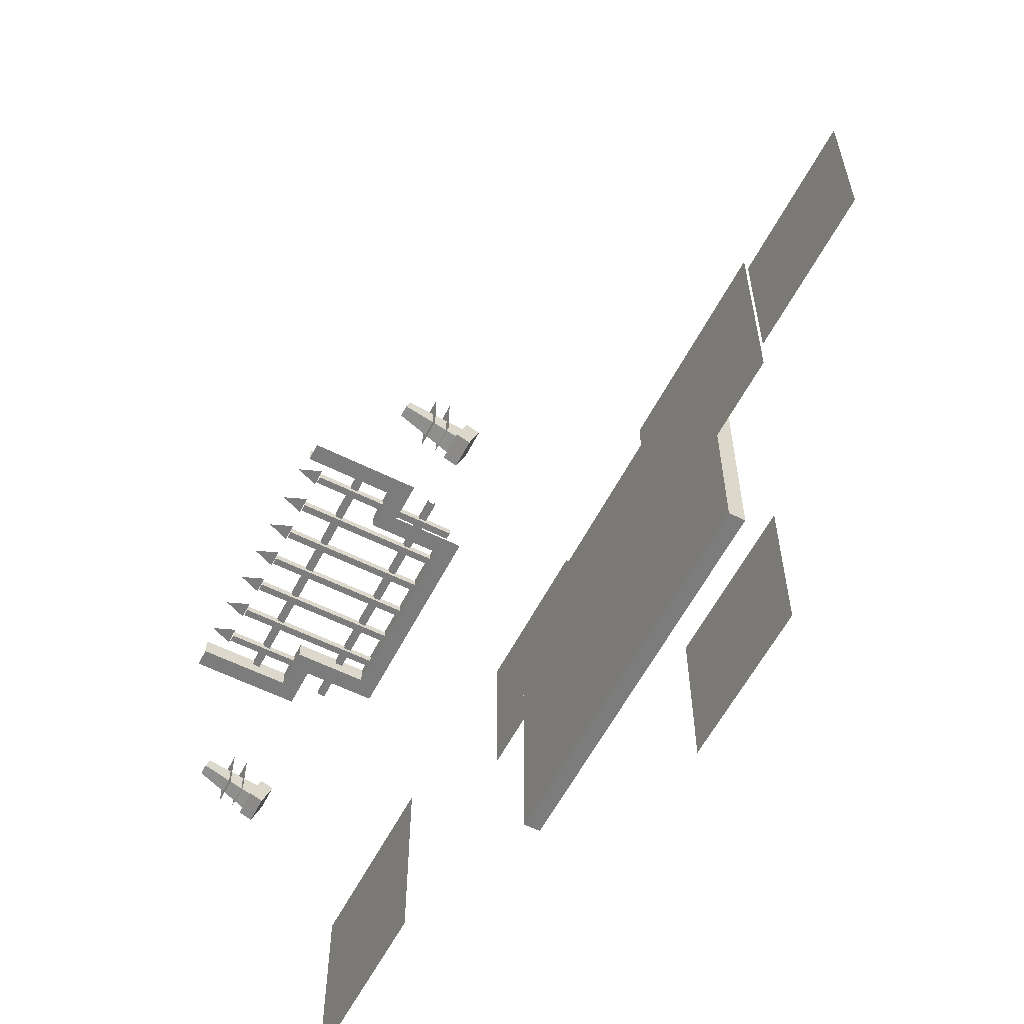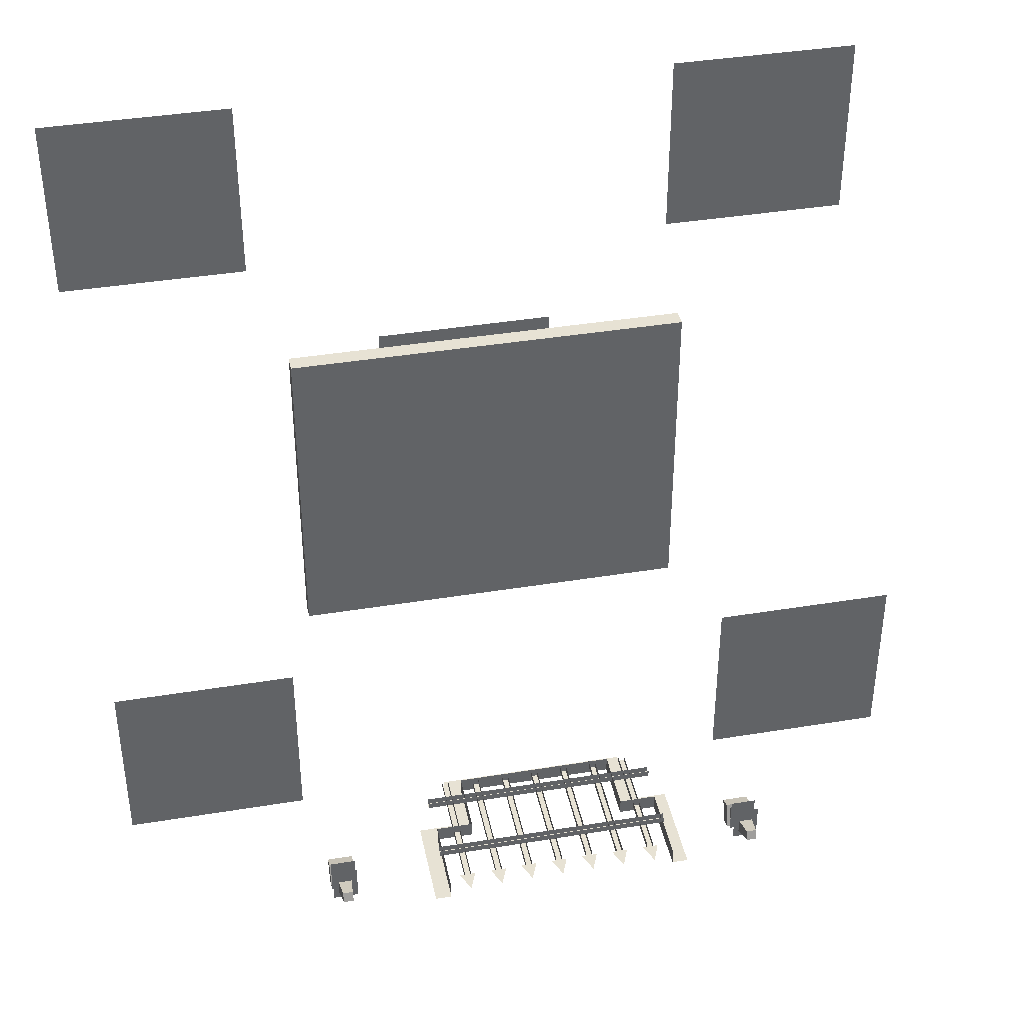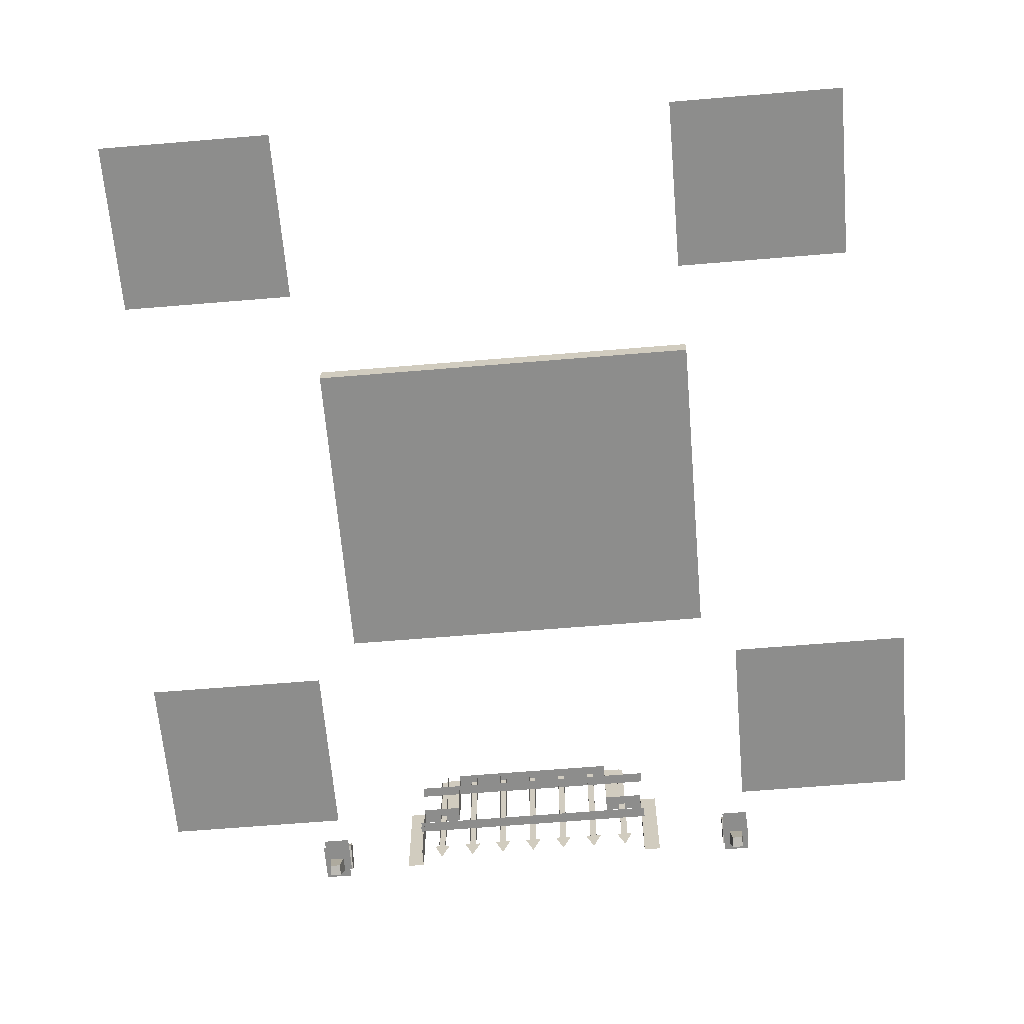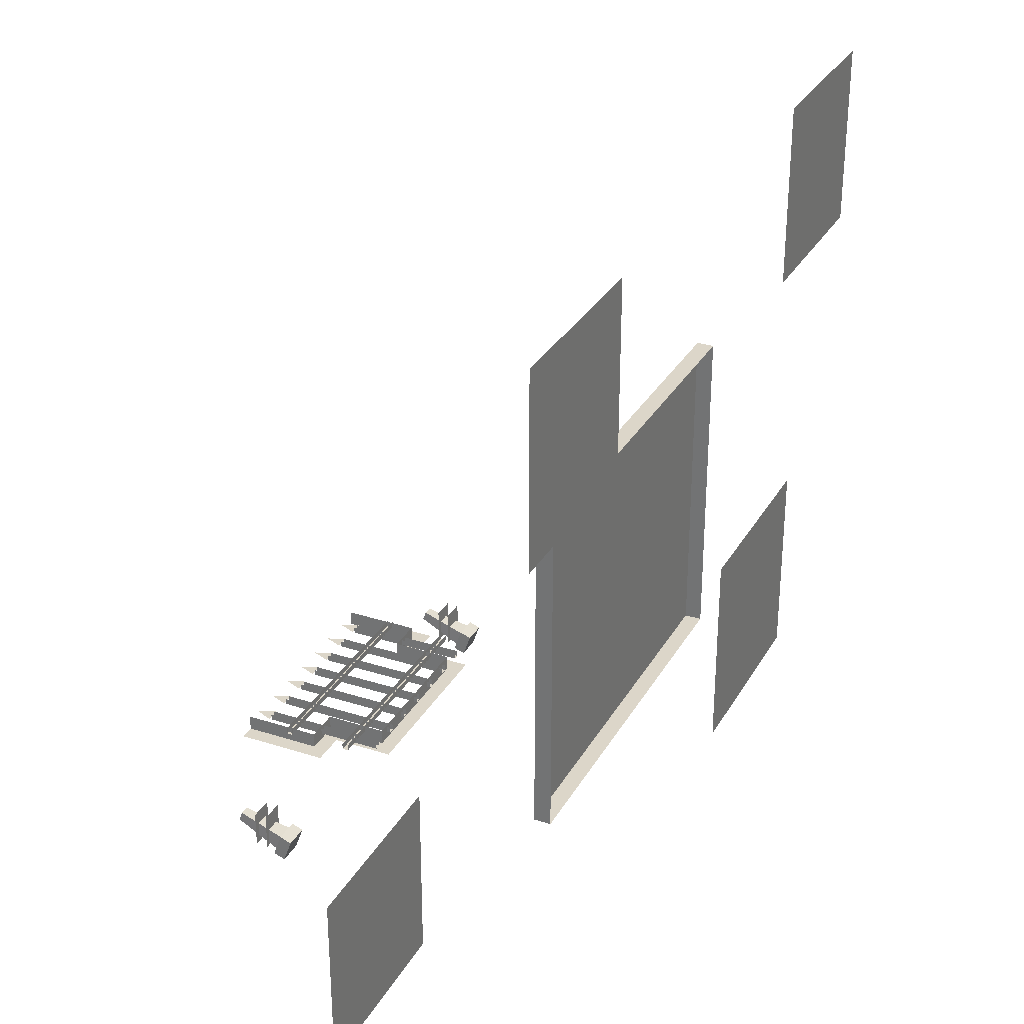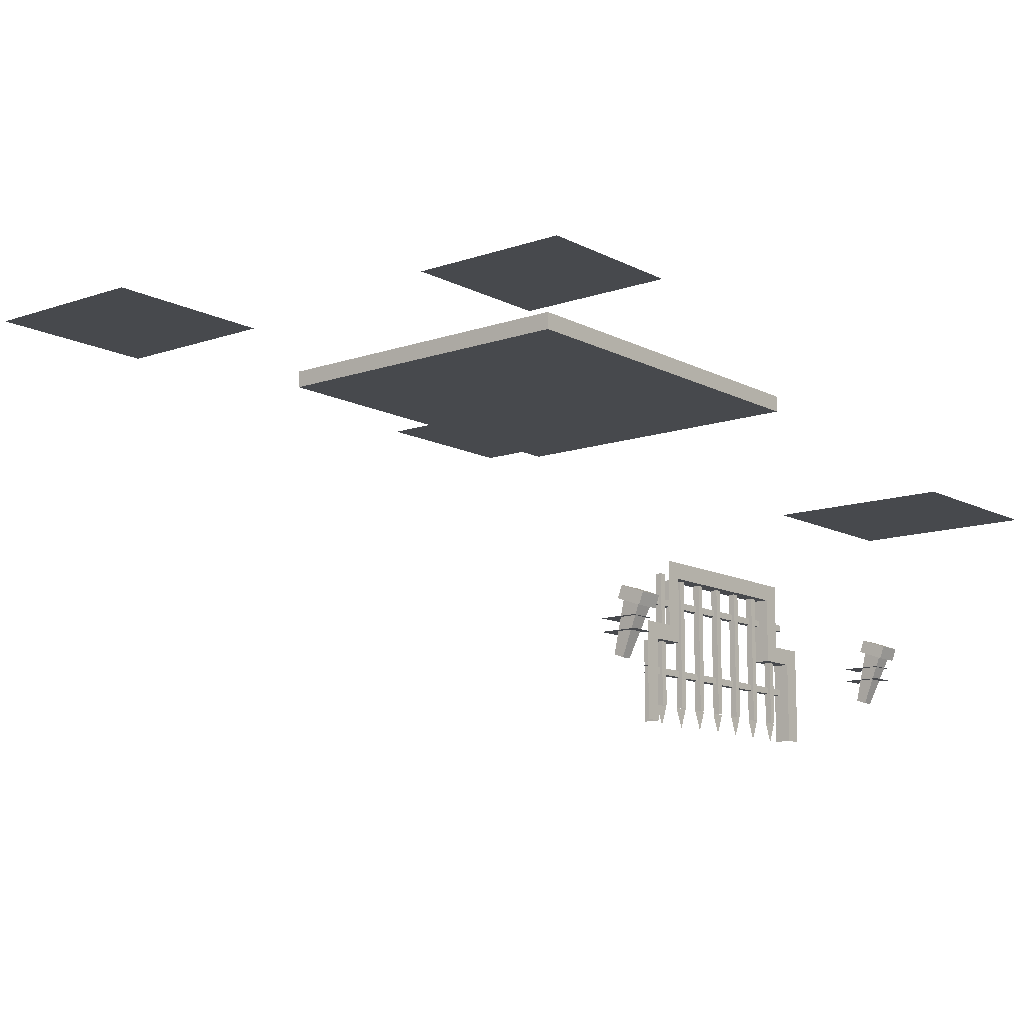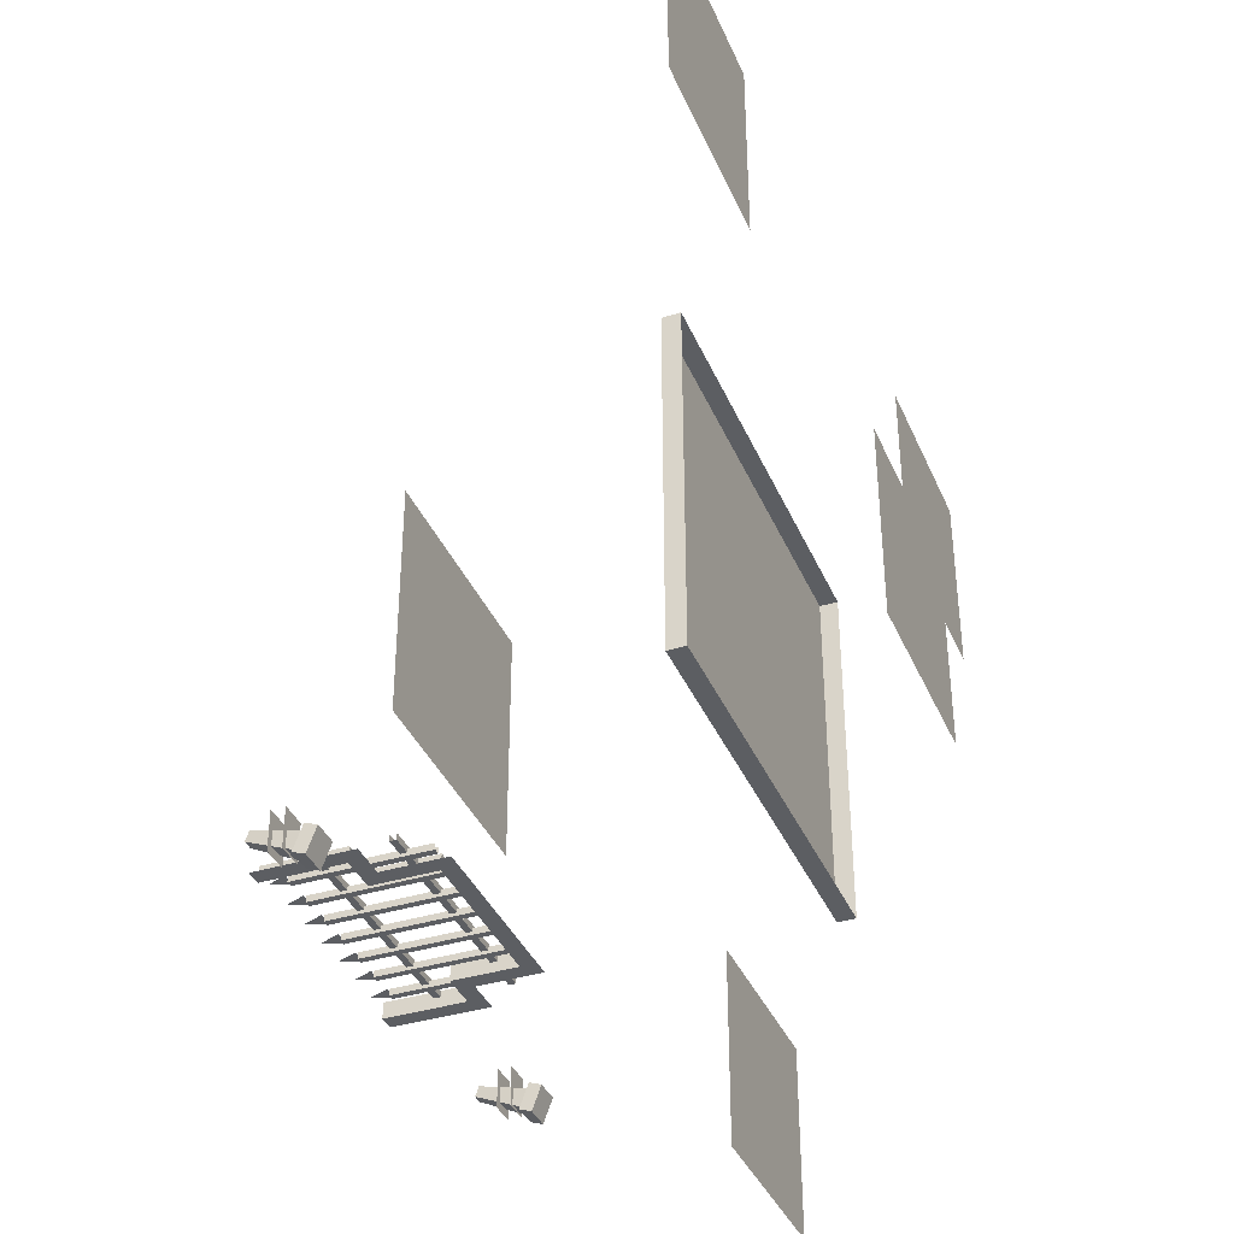
<metadata>
{"format":"obj","ext":"obj","renderer":"f3d","projection":"perspective","resolution":1024,"background":"white","views":[{"elev":-58.8,"azim":-117.2,"up":"+Y"},{"elev":39.7,"azim":168.5,"up":"+Y"},{"elev":-64.5,"azim":-175.2,"up":"+Z"},{"elev":30.2,"azim":-65.1,"up":"+Y"},{"elev":-12.1,"azim":-50.7,"up":"+Z"},{"elev":-37.7,"azim":-68.5,"up":"+Y"}]}
</metadata>
<code>
g fort_stronghold_Add_003
v -2.701 24.88 3.503
v 2.701 25.02 3.503
v 2.701 24.88 3.503
v -2.701 25.02 3.503
v -2.701 24.88 3.358
v 2.701 25.02 3.358
v -2.701 25.02 3.358
v 2.701 24.88 3.358
v -0.7944 24.81 4.055
v -0.65 24.8 1.129
v -0.7944 24.8 1.129
v -0.65 24.81 4.055
v -1.372 24.95 1.112
v -1.372 24.81 4.056
v -1.372 24.95 4.056
v -1.372 24.8 1.112
v -1.517 24.8 1.112
v -1.372 24.81 4.056
v -1.372 24.8 1.112
v -1.517 24.81 4.056
v -1.517 24.95 4.056
v -1.517 24.8 1.112
v -1.517 24.95 1.112
v -1.517 24.81 4.056
v -0.7944 24.81 4.055
v -0.7944 24.95 1.129
v -0.7944 24.95 4.055
v -0.7944 24.8 1.129
v -0.65 24.95 4.055
v -0.65 24.8 1.129
v -0.65 24.81 4.055
v -0.65 24.95 1.129
v -0.07222 24.95 4.054
v -0.07222 24.8 1.124
v -0.07222 24.95 1.124
v -0.07222 24.81 4.054
v 0.07222 24.8 1.124
v -0.07222 24.81 4.054
v 0.07222 24.81 4.054
v -0.07222 24.8 1.124
v 0.07222 24.95 4.054
v 0.07222 24.8 1.124
v 0.07222 24.81 4.054
v 0.07222 24.95 1.124
v 0.65 24.81 4.055
v 0.65 24.95 1.129
v 0.65 24.95 4.055
v 0.65 24.8 1.129
v 0.7944 24.8 1.129
v 0.65 24.81 4.055
v 0.7944 24.81 4.055
v 0.65 24.8 1.129
v 0.7944 24.95 4.055
v 0.7944 24.8 1.129
v 0.7944 24.81 4.055
v 0.7944 24.95 1.129
v 1.372 24.95 1.112
v 1.372 24.81 4.056
v 1.372 24.8 1.112
v 1.372 24.95 4.056
v 1.517 24.8 1.112
v 1.372 24.81 4.056
v 1.517 24.81 4.056
v 1.372 24.8 1.112
v 1.517 24.95 4.056
v 1.517 24.8 1.112
v 1.517 24.81 4.056
v 1.517 24.95 1.112
v -2.701 24.88 3.358
v 2.701 24.88 3.503
v 2.701 24.88 3.358
v -2.701 24.88 3.503
v -1.268 24.89 1.112
v -1.444 24.89 0.6741
v -1.621 24.89 1.112
v -0.5458 24.89 1.129
v -0.7222 24.89 0.6903
v -0.8986 24.89 1.129
v 0.1764 24.89 1.124
v 0 24.89 0.6852
v -0.1764 24.89 1.124
v 0.8986 24.89 1.129
v 0.7222 24.89 0.6903
v 0.5458 24.89 1.129
v 1.621 24.89 1.112
v 1.444 24.89 0.6741
v 1.268 24.89 1.112
v 2.103 24.95 1.112
v 2.103 24.81 4.056
v 2.103 24.8 1.112
v 2.103 24.95 4.056
v 2.247 24.8 1.112
v 2.103 24.81 4.056
v 2.247 24.81 4.056
v 2.103 24.8 1.112
v 2.247 24.95 4.056
v 2.247 24.8 1.112
v 2.247 24.81 4.056
v 2.247 24.95 1.112
v 2.351 24.89 1.112
v 2.175 24.89 0.6741
v 1.998 24.89 1.112
v -2.113 24.95 1.112
v -2.113 24.81 4.056
v -2.113 24.95 4.056
v -2.113 24.8 1.112
v -2.257 24.8 1.112
v -2.113 24.81 4.056
v -2.113 24.8 1.112
v -2.257 24.81 4.056
v -2.257 24.95 4.056
v -2.257 24.8 1.112
v -2.257 24.95 1.112
v -2.257 24.81 4.056
v -2.009 24.89 1.112
v -2.185 24.89 0.6741
v -2.361 24.89 1.112
v -2.701 24.88 1.95
v 2.701 25.02 1.95
v 2.701 24.88 1.95
v -2.701 25.02 1.95
v -2.701 24.88 1.806
v 2.701 25.02 1.806
v -2.701 25.02 1.806
v 2.701 24.88 1.806
v -2.701 24.88 1.806
v 2.701 24.88 1.95
v 2.701 24.88 1.806
v -2.701 24.88 1.95
g fort_stronghold_Add_003_0
f -127 -128 -129
f -126 -129 -128
f -123 -124 -125
f -122 -125 -124
f -119 -120 -121
f -118 -121 -120
f -115 -116 -117
f -114 -117 -116
f -111 -112 -113
f -110 -113 -112
f -107 -108 -109
f -106 -109 -108
f -103 -104 -105
f -102 -105 -104
f -99 -100 -101
f -98 -101 -100
f -95 -96 -97
f -94 -97 -96
f -91 -92 -93
f -90 -93 -92
f -87 -88 -89
f -86 -89 -88
f -83 -84 -85
f -82 -85 -84
f -79 -80 -81
f -78 -81 -80
f -75 -76 -77
f -74 -77 -76
f -71 -72 -73
f -70 -73 -72
f -67 -68 -69
f -66 -69 -68
f -63 -64 -65
f -62 -65 -64
f -59 -60 -61
f -58 -61 -60
f -55 -56 -57
f -52 -53 -54
f -49 -50 -51
f -46 -47 -48
f -43 -44 -45
f -40 -41 -42
f -39 -42 -41
f -36 -37 -38
f -35 -38 -37
f -32 -33 -34
f -31 -34 -33
f -28 -29 -30
f -25 -26 -27
f -24 -27 -26
f -21 -22 -23
f -20 -23 -22
f -17 -18 -19
f -16 -19 -18
f -13 -14 -15
f -10 -11 -12
f -9 -12 -11
f -6 -7 -8
f -5 -8 -7
f -2 -3 -4
f -1 -4 -3
v -4.694 26.07 9.389
v 4.694 33.83 9.389
v -4.694 33.83 9.389
v 4.694 26.07 9.389
v 4.694 26.07 9.389
v -4.694 26.07 9.786
v 4.694 26.07 9.786
v -4.694 26.07 9.389
v 4.694 33.83 9.389
v 4.694 26.07 9.786
v 4.694 33.83 9.786
v 4.694 26.07 9.389
v -4.694 33.83 9.389
v 4.694 33.83 9.786
v -4.694 33.83 9.786
v 4.694 33.83 9.389
v -4.694 26.07 9.389
v -4.694 33.83 9.786
v -4.694 26.07 9.786
v -4.694 33.83 9.389
v 4.795 23.84 1.761
v 5.113 23.36 2.818
v 5.027 23.84 1.761
v 4.709 23.36 2.818
v 4.795 24.05 1.84
v 5.113 23.74 2.956
v 4.709 23.74 2.956
v 5.027 24.05 1.84
v 4.795 24.05 1.84
v 4.709 23.36 2.818
v 4.795 23.84 1.761
v 4.709 23.74 2.956
v 5.027 23.84 1.761
v 5.113 23.74 2.956
v 5.027 24.05 1.84
v 5.113 23.36 2.818
v 4.795 23.84 1.761
v 5.027 24.05 1.84
v 4.795 24.05 1.84
v 5.027 23.84 1.761
v 5.2 24.26 2.316
v 4.622 23.41 2.316
v 5.2 23.41 2.316
v 4.622 24.26 2.316
v 5.2 23.41 2.605
v 4.622 24.26 2.605
v 5.2 24.26 2.605
v 4.622 23.41 2.605
v 5.2 23.28 2.788
v 4.622 23.82 2.986
v 4.622 23.28 2.788
v 5.2 23.82 2.986
v 4.622 23.82 2.986
v 4.622 23.18 3.059
v 4.622 23.28 2.788
v 4.622 23.72 3.257
v 4.622 23.18 3.059
v 5.2 23.28 2.788
v 4.622 23.28 2.788
v 5.2 23.18 3.059
v 5.2 23.82 2.986
v 4.622 23.72 3.257
v 4.622 23.82 2.986
v 5.2 23.72 3.257
v 5.2 23.82 2.986
v 5.2 23.18 3.059
v 5.2 23.72 3.257
v 5.2 23.28 2.788
v 5.2 23.18 3.059
v 4.622 23.72 3.257
v 5.2 23.72 3.257
v 4.622 23.18 3.059
v -4.795 23.84 1.761
v -5.113 23.36 2.818
v -4.709 23.36 2.818
v -5.027 23.84 1.761
v -4.795 24.05 1.84
v -5.113 23.74 2.956
v -5.027 24.05 1.84
v -4.709 23.74 2.956
v -4.795 24.05 1.84
v -4.709 23.36 2.818
v -4.709 23.74 2.956
v -4.795 23.84 1.761
v -5.027 23.84 1.761
v -5.113 23.74 2.956
v -5.113 23.36 2.818
v -5.027 24.05 1.84
v -4.795 23.84 1.761
v -5.027 24.05 1.84
v -5.027 23.84 1.761
v -4.795 24.05 1.84
v -5.2 24.26 2.316
v -4.622 23.41 2.316
v -4.622 24.26 2.316
v -5.2 23.41 2.316
v -5.2 23.41 2.605
v -4.622 24.26 2.605
v -4.622 23.41 2.605
v -5.2 24.26 2.605
v -5.2 23.28 2.788
v -4.622 23.82 2.986
v -5.2 23.82 2.986
v -4.622 23.28 2.788
v -4.622 23.82 2.986
v -4.622 23.18 3.059
v -4.622 23.72 3.257
v -4.622 23.28 2.788
v -4.622 23.18 3.059
v -5.2 23.28 2.788
v -5.2 23.18 3.059
v -4.622 23.28 2.788
v -5.2 23.82 2.986
v -4.622 23.72 3.257
v -5.2 23.72 3.257
v -4.622 23.82 2.986
v -5.2 23.82 2.986
v -5.2 23.18 3.059
v -5.2 23.28 2.788
v -5.2 23.72 3.257
v -5.2 23.18 3.059
v -4.622 23.72 3.257
v -4.622 23.18 3.059
v -5.2 23.72 3.257
v 2.635 25.02 2.528
v 1.806 24.66 2.528
v 2.635 24.66 2.528
v 1.806 25.02 2.528
v -1.806 25.02 3.972
v -1.806 24.66 2.528
v -1.806 24.66 3.972
v -1.806 25.02 2.528
v -1.806 25.02 2.528
v -2.635 24.66 2.528
v -1.806 24.66 2.528
v -2.635 25.02 2.528
v -2.635 25.02 2.528
v -2.635 24.66 0.7222
v -2.635 24.66 2.528
v -2.635 25.02 0.7222
v 1.806 24.66 3.972
v 1.806 25.02 2.528
v 1.806 25.02 3.972
v 1.806 24.66 2.528
v 2.635 25.02 2.528
v 2.635 24.66 0.7222
v 2.635 25.02 0.7222
v 2.635 24.66 2.528
v 2.635 24.66 2.528
v 2.996 24.66 0.7222
v 2.635 24.66 0.7222
v 2.996 24.66 2.889
v 1.806 24.66 2.528
v 2.167 24.66 2.889
v 1.806 24.66 3.972
v 2.167 24.66 4.333
v -1.806 24.66 3.972
v -2.167 24.66 4.333
v -1.806 24.66 2.528
v -2.167 24.66 2.889
v -2.635 24.66 2.528
v -2.996 24.66 2.889
v -2.635 24.66 0.7222
v -2.996 24.66 0.7222
v 1.806 25.02 3.972
v -1.806 24.66 3.972
v 1.806 24.66 3.972
v -1.806 25.02 3.972
v -4.694 39.79 11.19
v -9.028 35.46 11.19
v -4.694 35.46 11.19
v -9.028 39.79 11.19
v 2.167 32.12 12.64
v -2.167 27.78 12.64
v 2.167 27.78 12.64
v -2.167 32.12 12.64
v 9.75 39.79 11.19
v 5.417 35.46 11.19
v 9.75 35.46 11.19
v 5.417 39.79 11.19
v 9.75 26.43 6.861
v 5.417 22.09 6.861
v 9.75 22.09 6.861
v 5.417 26.43 6.861
v -9.75 26.43 6.861
v -5.417 22.09 6.861
v -5.417 26.43 6.861
v -9.75 22.09 6.861
g fort_stronghold_Add_003_1
f -186 -187 -188
f -185 -188 -187
f -182 -183 -184
f -181 -184 -183
f -178 -179 -180
f -177 -180 -179
f -174 -175 -176
f -173 -176 -175
f -170 -171 -172
f -169 -172 -171
f -166 -167 -168
f -165 -168 -167
f -162 -163 -164
f -161 -164 -163
f -158 -159 -160
f -157 -160 -159
f -154 -155 -156
f -153 -156 -155
f -150 -151 -152
f -149 -152 -151
f -146 -147 -148
f -145 -148 -147
f -142 -143 -144
f -141 -144 -143
f -138 -139 -140
f -137 -140 -139
f -134 -135 -136
f -133 -136 -135
f -130 -131 -132
f -129 -132 -131
f -126 -127 -128
f -125 -128 -127
f -122 -123 -124
f -121 -124 -123
f -118 -119 -120
f -117 -120 -119
f -114 -115 -116
f -113 -116 -115
f -110 -111 -112
f -109 -112 -111
f -106 -107 -108
f -105 -108 -107
f -102 -103 -104
f -101 -104 -103
f -98 -99 -100
f -97 -100 -99
f -94 -95 -96
f -93 -96 -95
f -90 -91 -92
f -89 -92 -91
f -86 -87 -88
f -85 -88 -87
f -82 -83 -84
f -81 -84 -83
f -78 -79 -80
f -77 -80 -79
f -74 -75 -76
f -73 -76 -75
f -70 -71 -72
f -69 -72 -71
f -66 -67 -68
f -65 -68 -67
f -62 -63 -64
f -61 -64 -63
f -58 -59 -60
f -57 -60 -59
f -54 -55 -56
f -53 -56 -55
f -50 -51 -52
f -49 -52 -51
f -46 -47 -48
f -45 -48 -47
f -42 -43 -44
f -41 -44 -43
f -38 -39 -40
f -37 -40 -39
f -40 -37 -36
f -35 -36 -37
f -36 -35 -34
f -33 -34 -35
f -34 -33 -32
f -31 -32 -33
f -32 -31 -30
f -29 -30 -31
f -30 -29 -28
f -27 -28 -29
f -28 -27 -26
f -25 -26 -27
f -22 -23 -24
f -21 -24 -23
f -18 -19 -20
f -17 -20 -19
f -14 -15 -16
f -13 -16 -15
f -10 -11 -12
f -9 -12 -11
f -6 -7 -8
f -5 -8 -7
f -2 -3 -4
f -1 -4 -3

</code>
